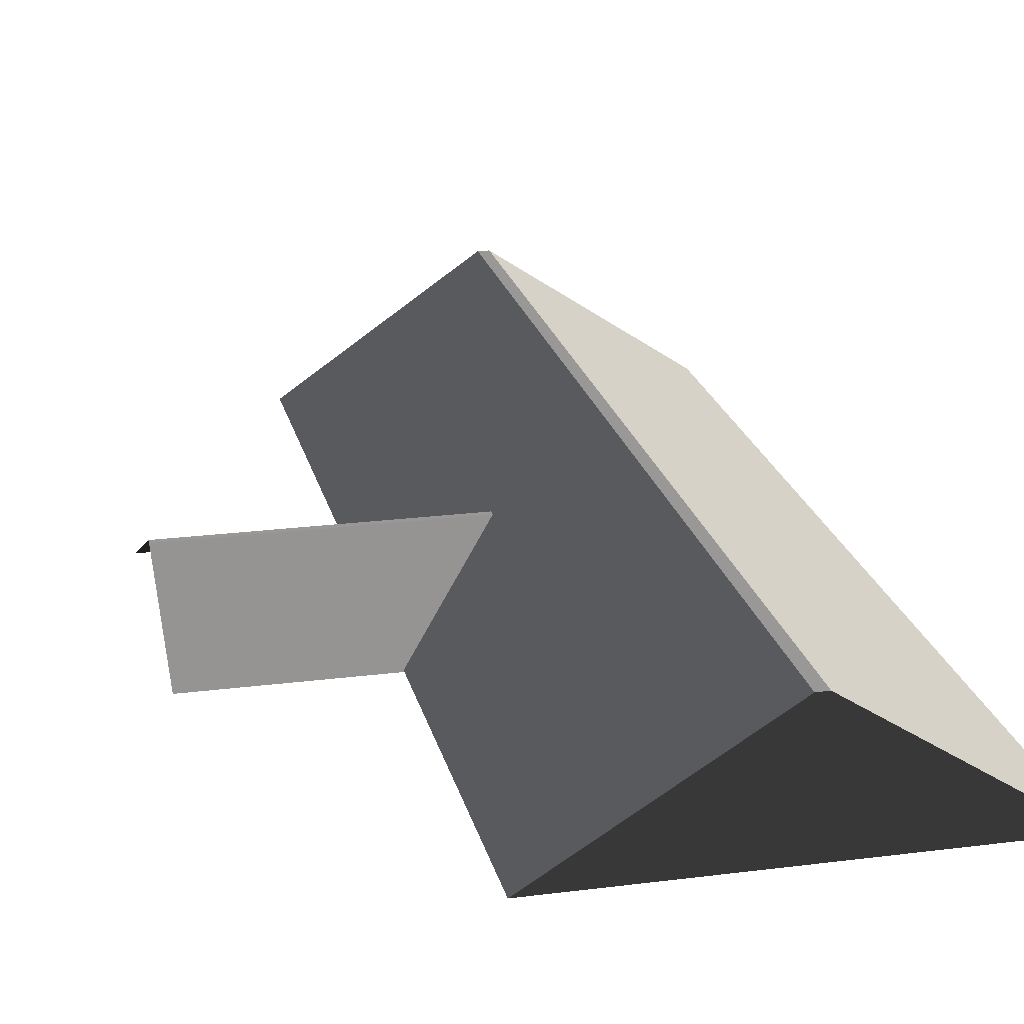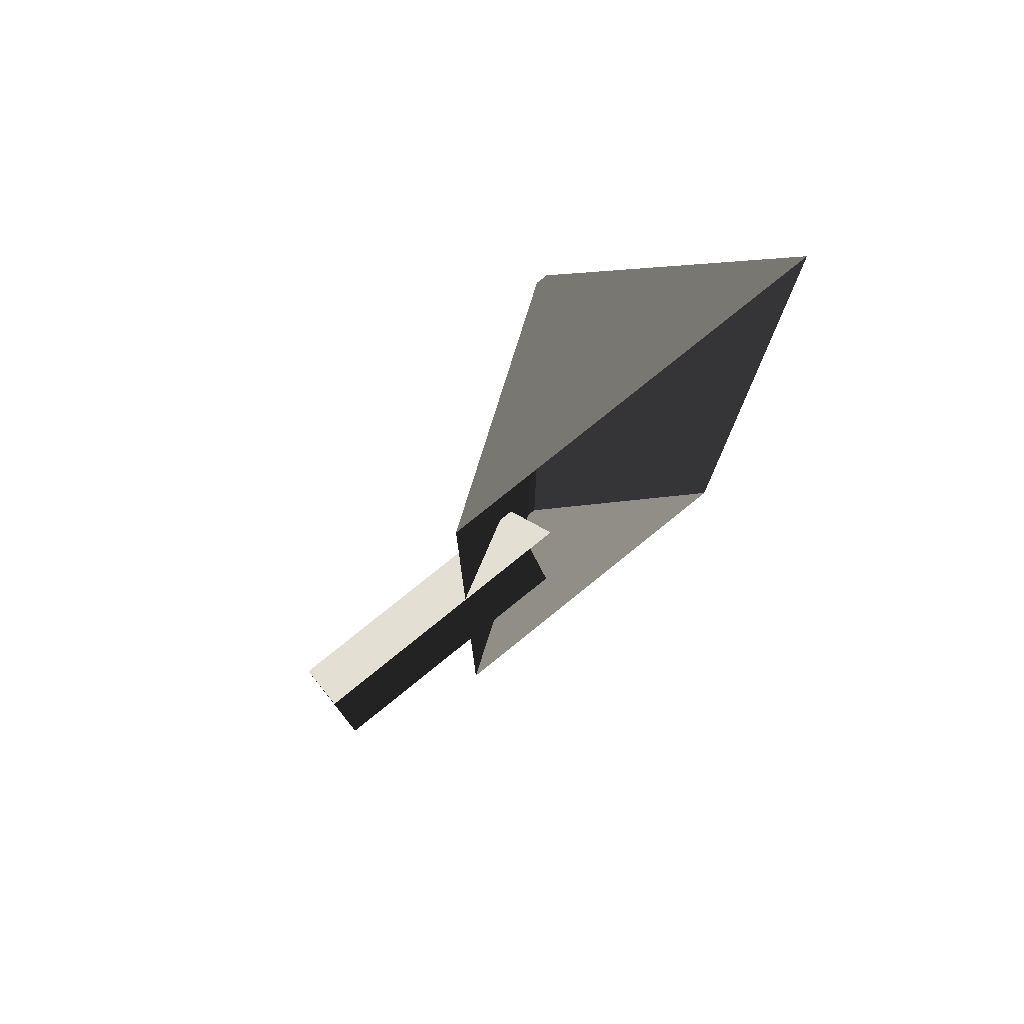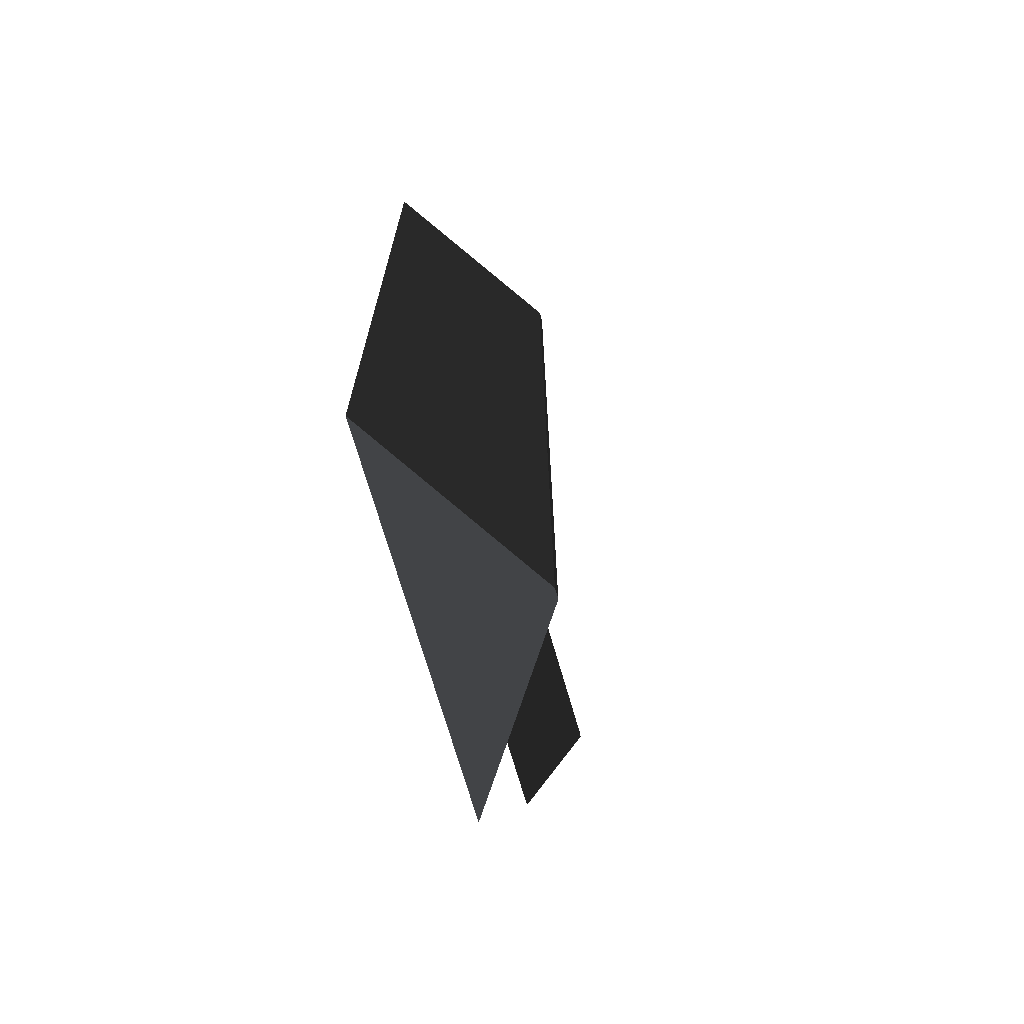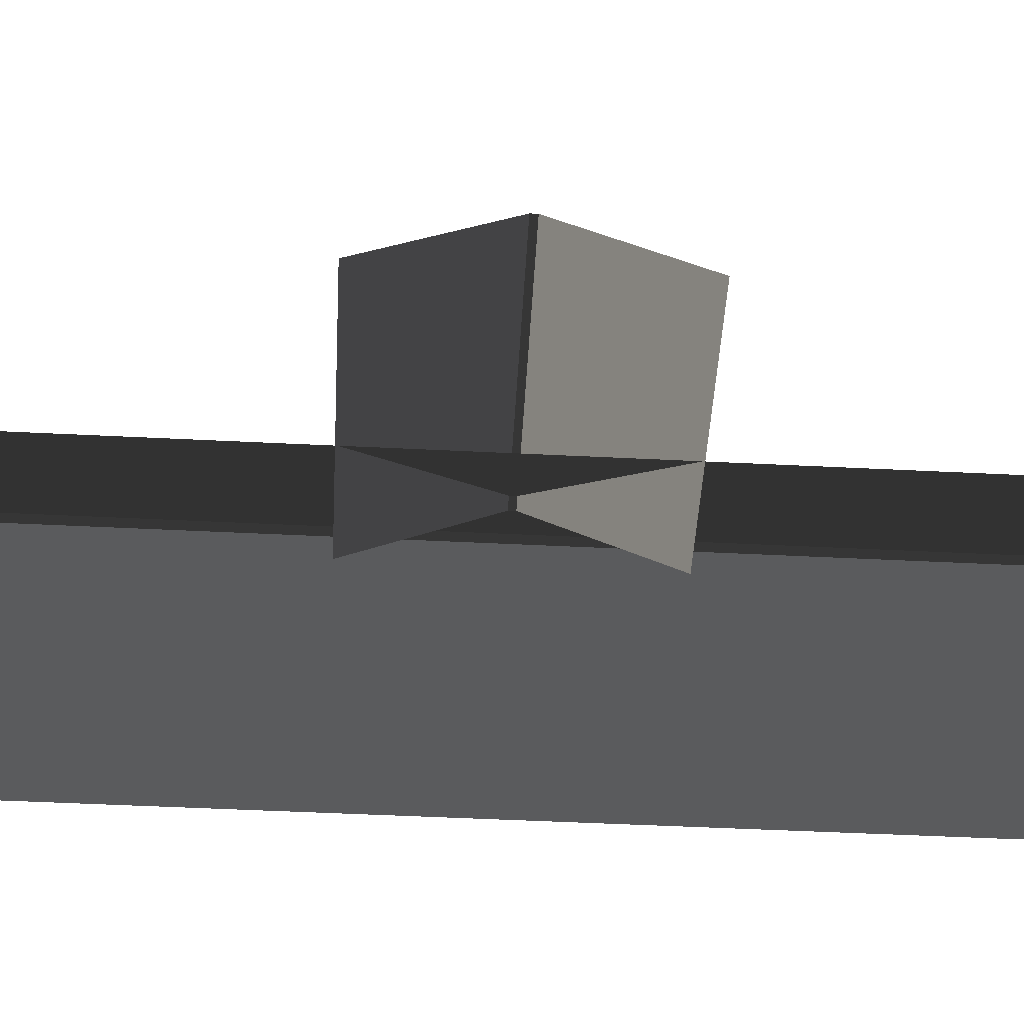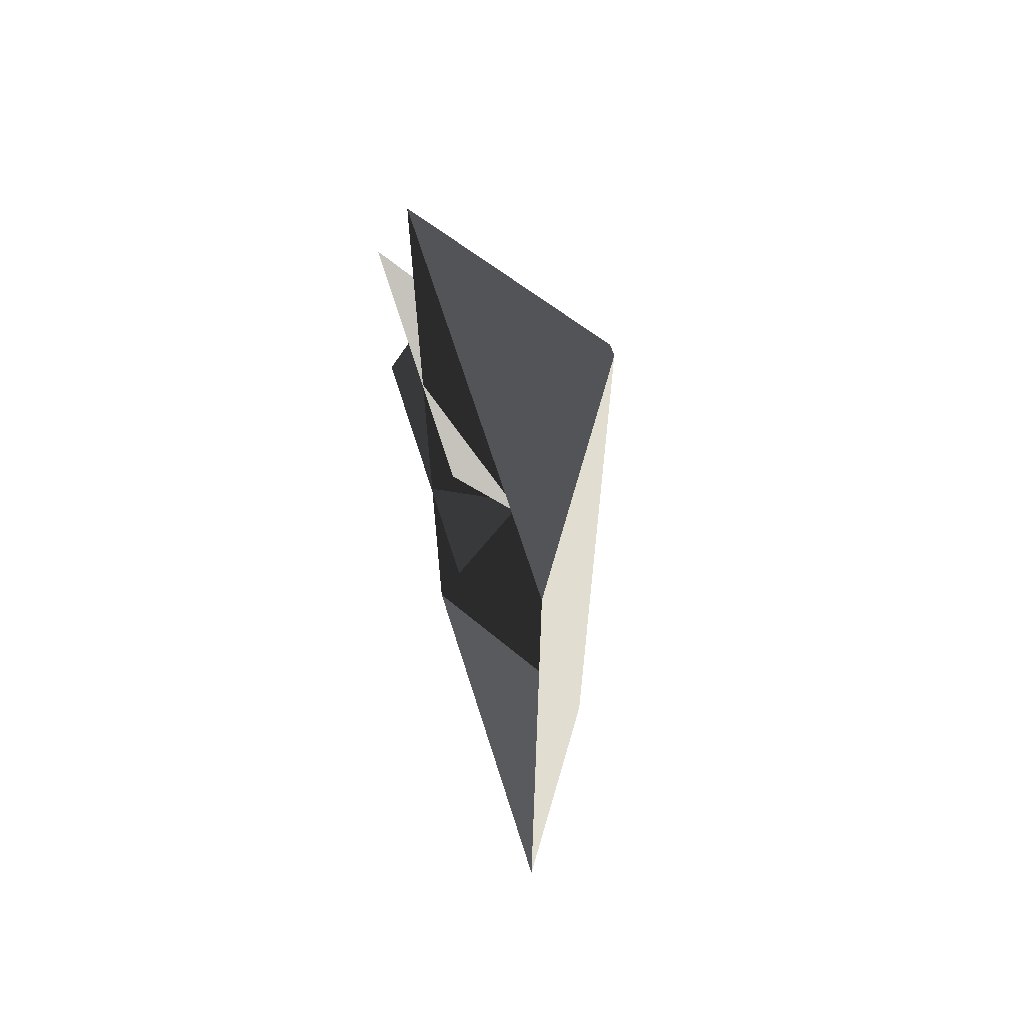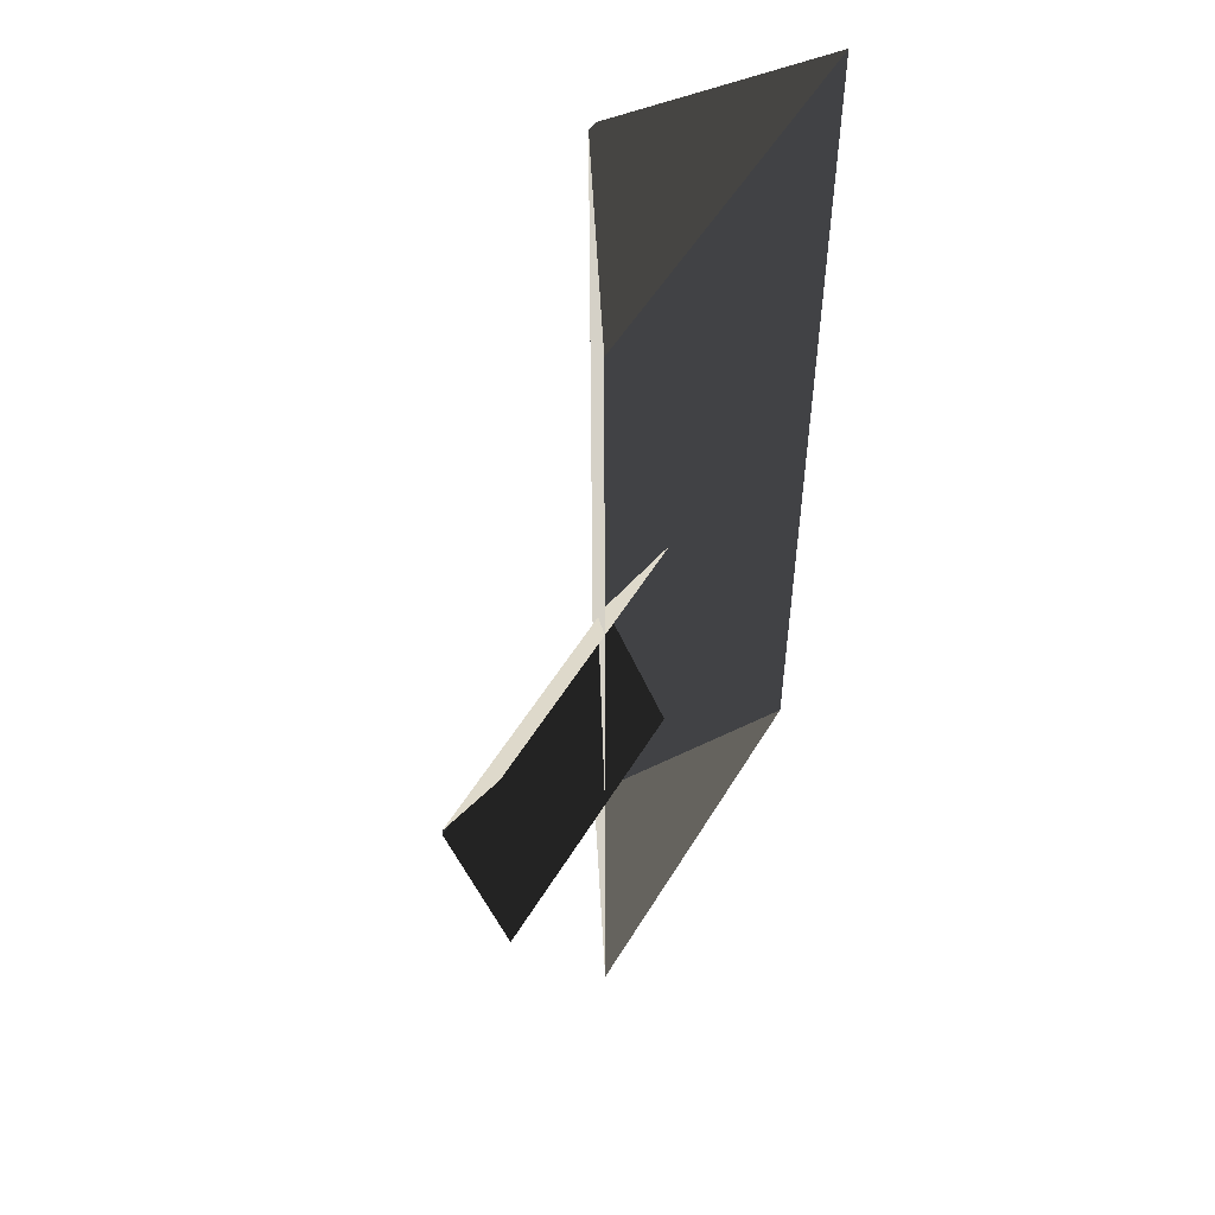
<metadata>
{"format":"obj","ext":"obj","renderer":"f3d","projection":"perspective","resolution":1024,"background":"white","views":[{"elev":21.6,"azim":167.2,"up":"+Z"},{"elev":78.1,"azim":141.1,"up":"+Y"},{"elev":-70.7,"azim":-74.0,"up":"+Y"},{"elev":-48.9,"azim":86.8,"up":"+Z"},{"elev":66.6,"azim":-107.5,"up":"+Y"},{"elev":53.5,"azim":120.4,"up":"+Y"}]}
</metadata>
<code>
v -0.8321 -7.51 0.8882
v -3.814 -7.688 2.865
v -3.814 7.674 2.865
v -0.8321 7.496 0.8882
v -3.814 -7.688 2.865
v -3.983 -7.688 2.865
v -3.983 7.674 2.865
v -3.814 7.674 2.865
v -6.965 7.496 0.8882
v -3.983 7.674 2.865
v -3.983 -7.688 2.865
v -6.965 -7.51 0.8882
v -6.965 -7.51 0.8882
v -3.983 -7.688 2.865
v -3.814 -7.688 2.865
v -0.8321 -7.51 0.8882
v -0.8321 7.496 0.8882
v -3.814 7.674 2.865
v -3.983 7.674 2.865
v -6.965 7.496 0.8882
v 1.809 2.111 0.8764
v 1.809 0.0446 1.88
v -2.567 0.04455 1.88
v -2.567 2.111 0.8764
v 1.809 0.0446 1.88
v 1.809 -0.05867 1.88
v -2.567 -0.05866 1.88
v -2.567 0.04455 1.88
v -2.567 -2.125 0.8764
v -2.567 -0.05866 1.88
v 1.809 -0.05867 1.88
v 1.809 -2.125 0.8764
g Building.016_33113_470
f 1 3 2
f 1 4 3
f 5 7 6
f 5 8 7
f 9 11 10
f 9 12 11
f 13 15 14
f 13 16 15
f 17 19 18
f 17 20 19
f 21 23 22
f 21 24 23
f 25 27 26
f 25 28 27
f 29 31 30
f 29 32 31

</code>
